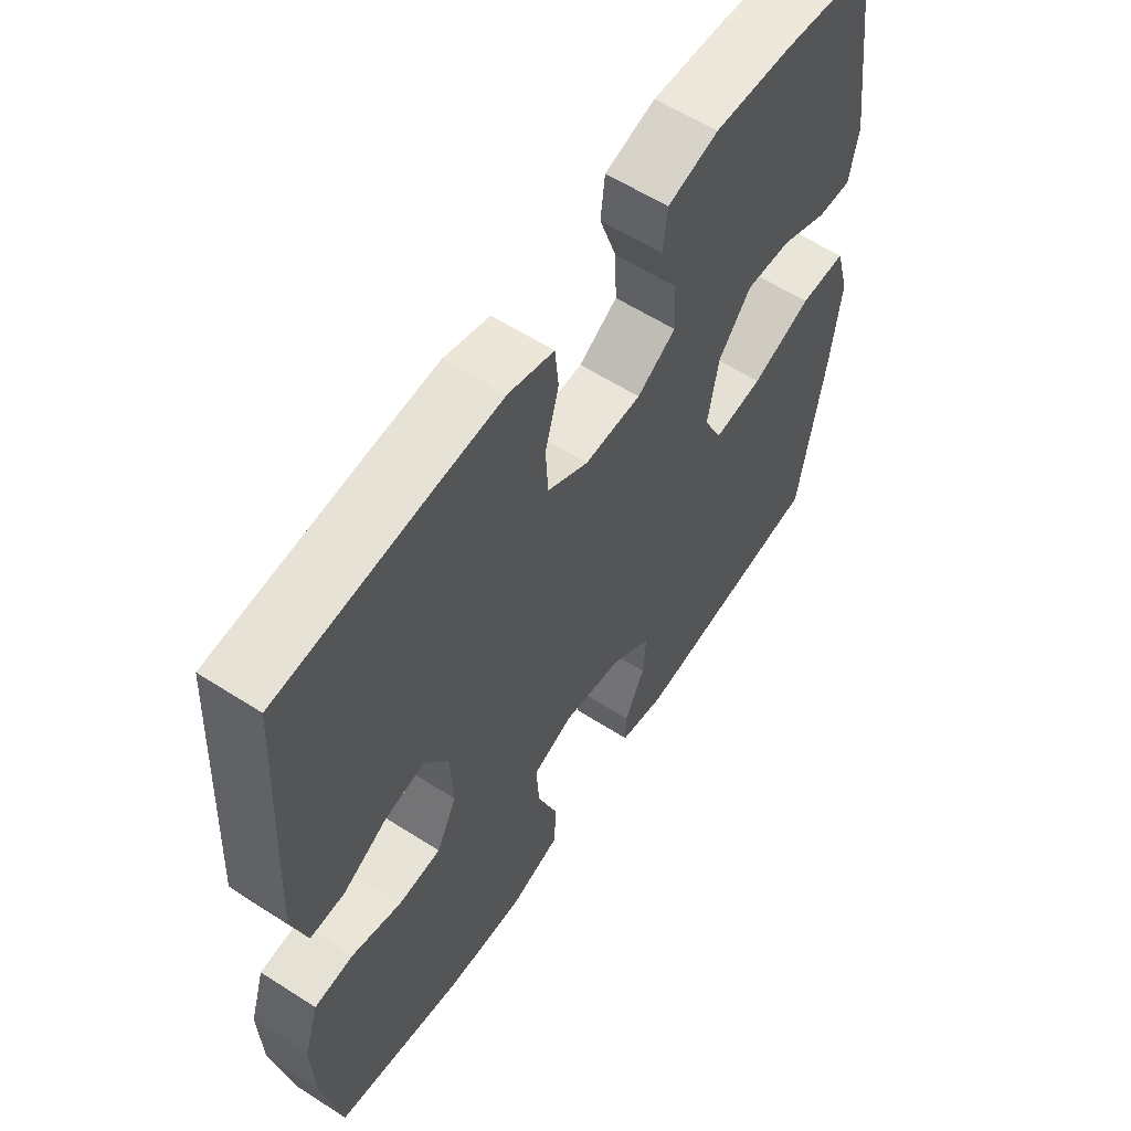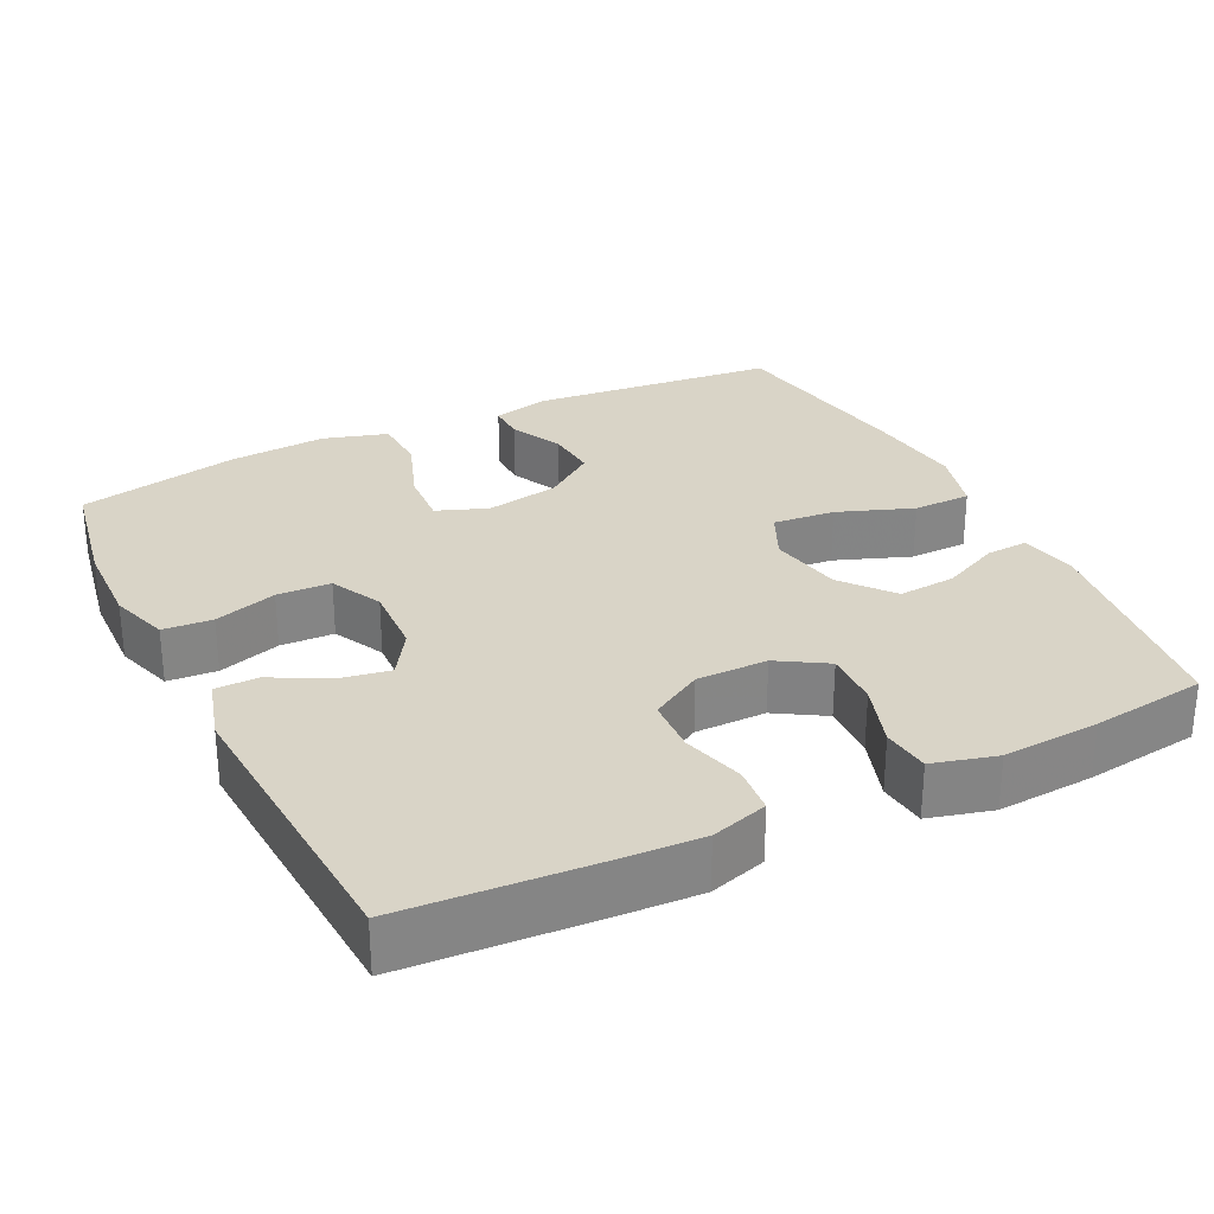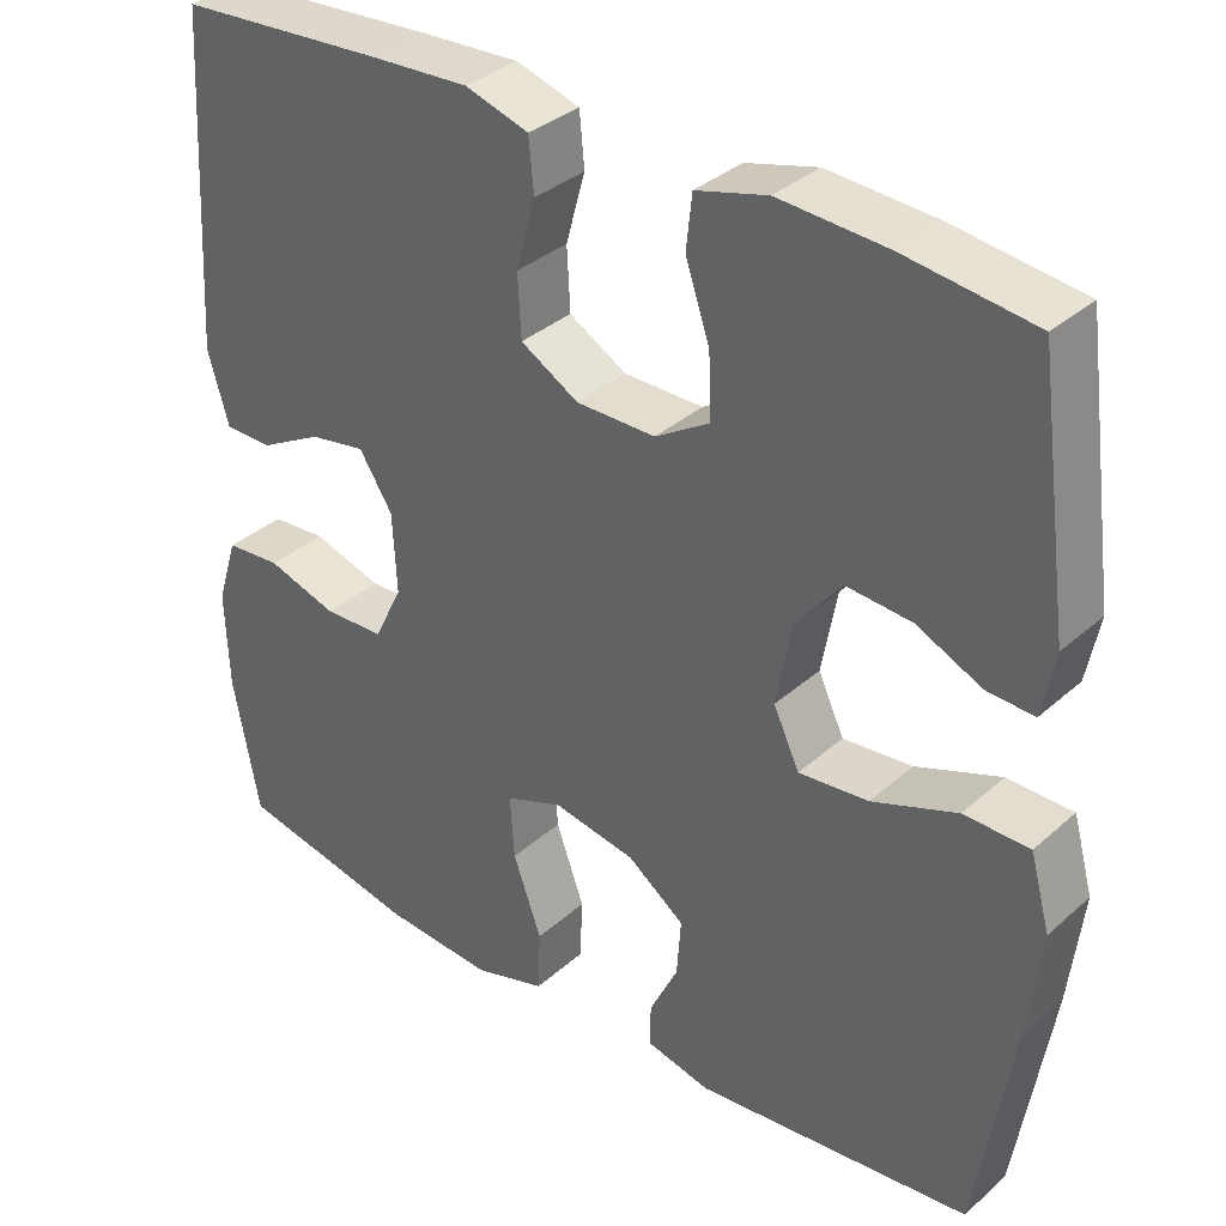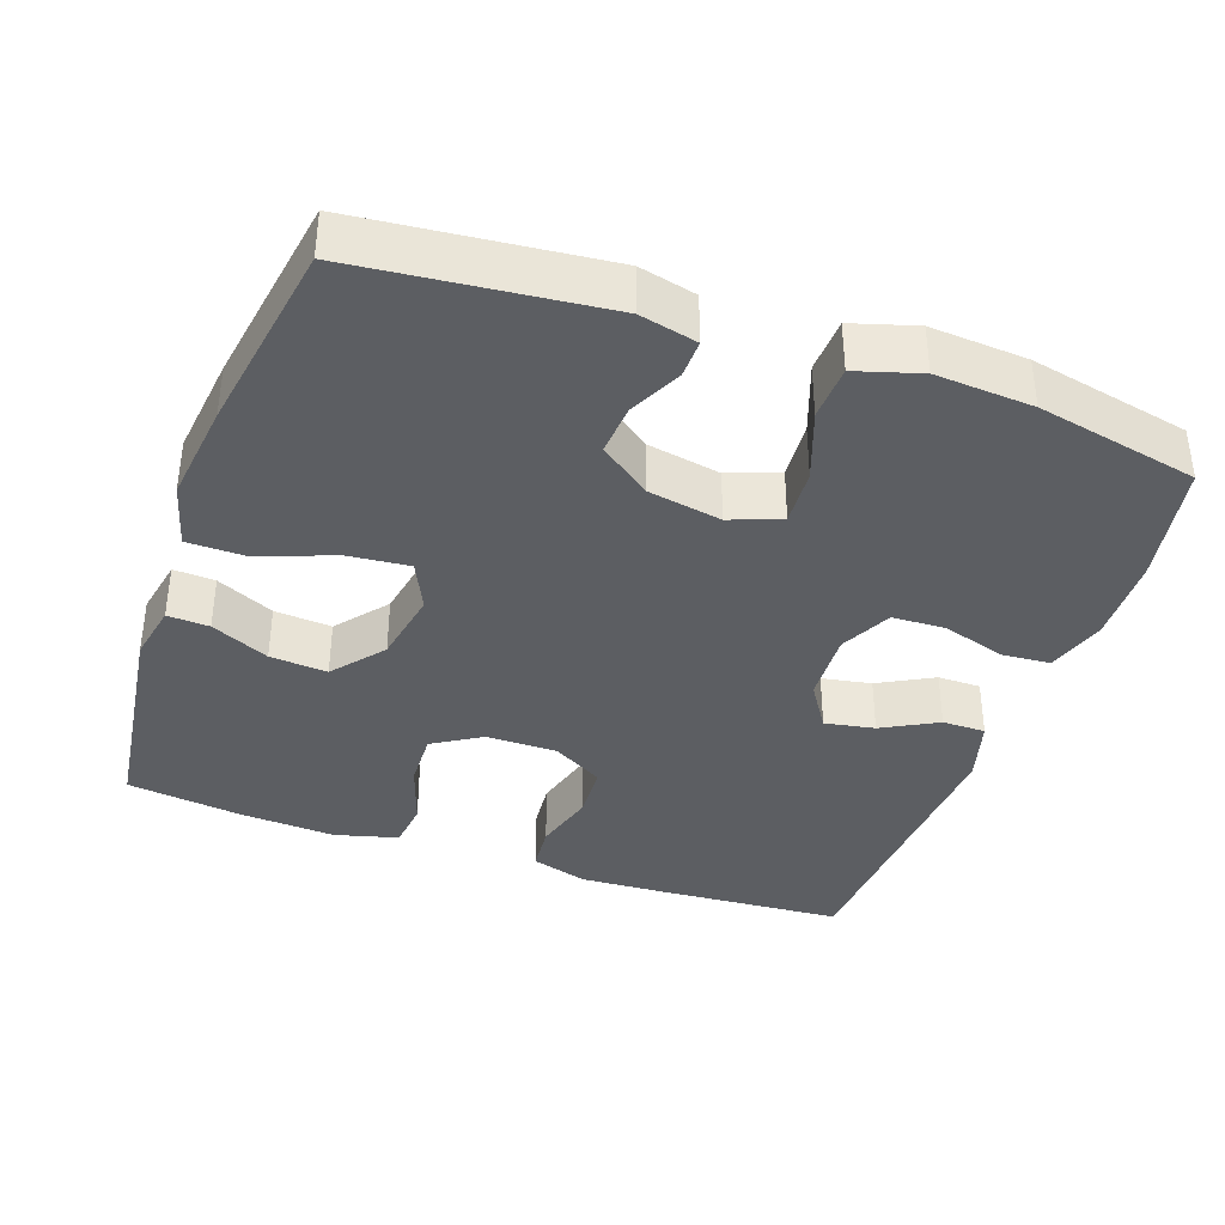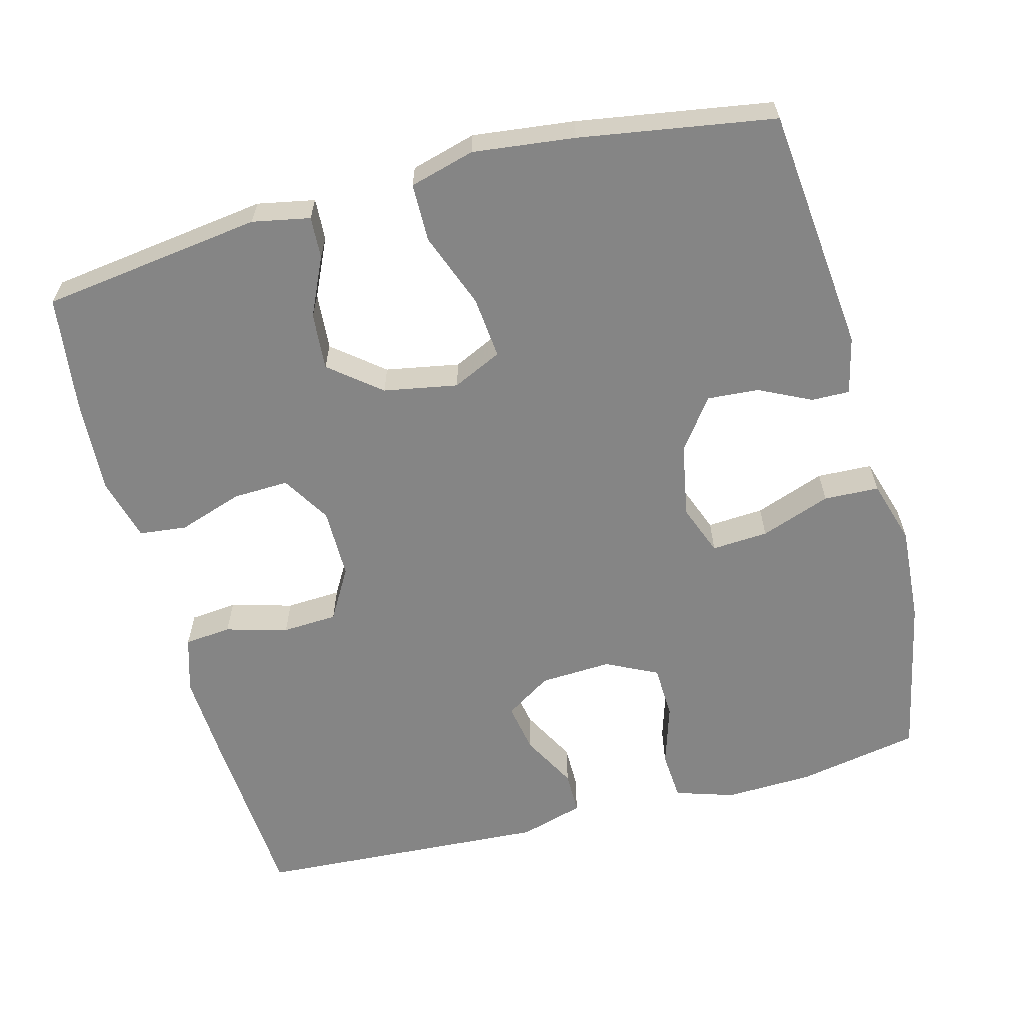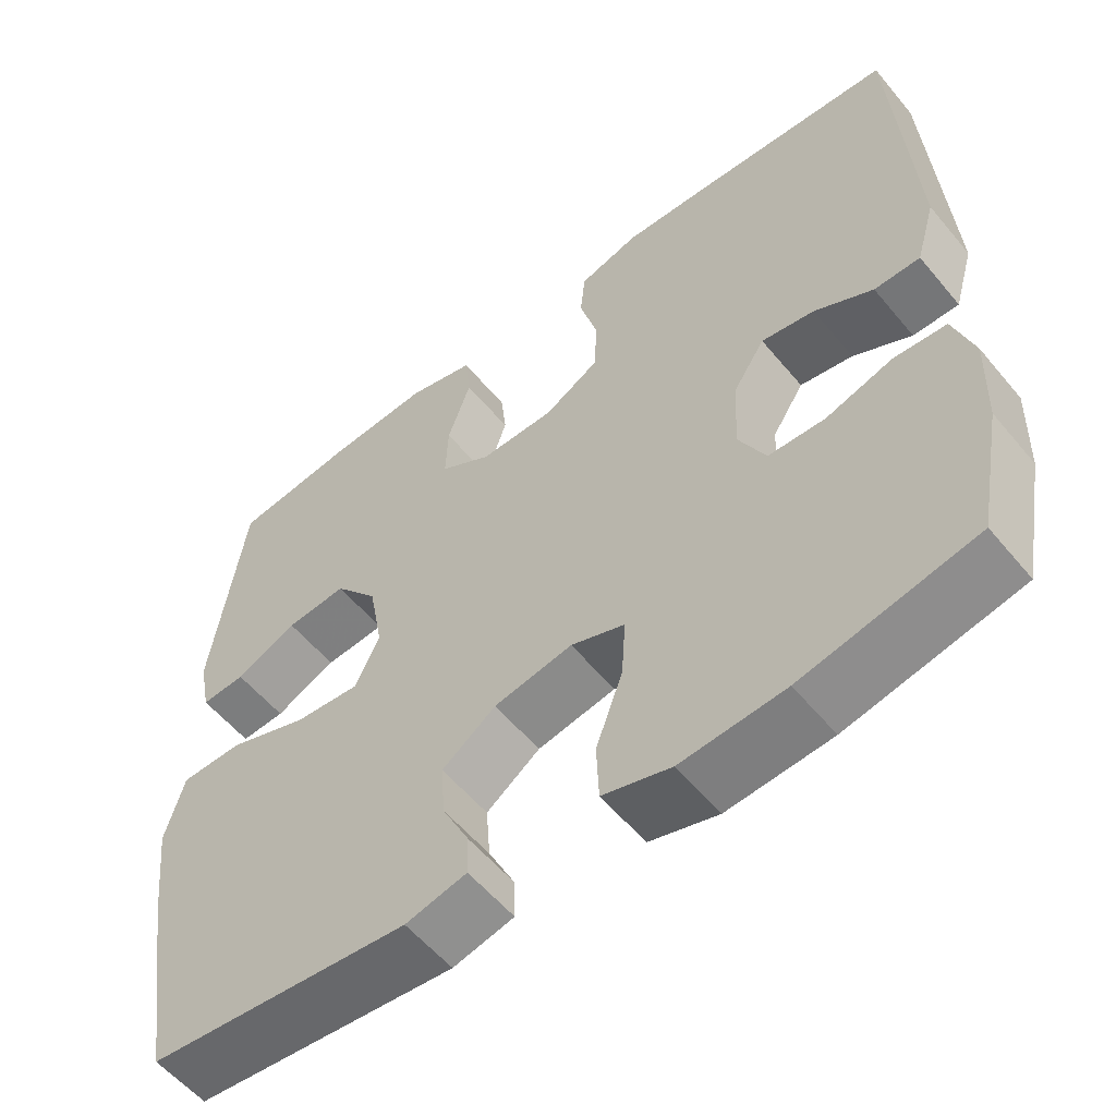
<metadata>
{"format":"obj","ext":"obj","renderer":"f3d","projection":"perspective","resolution":1024,"background":"white","views":[{"elev":59.4,"azim":-56.6,"up":"+Z"},{"elev":28.8,"azim":-26.4,"up":"+Y"},{"elev":34.8,"azim":40.5,"up":"+Z"},{"elev":-37.8,"azim":160.5,"up":"+Y"},{"elev":-61.7,"azim":104.8,"up":"+Y"},{"elev":-56.8,"azim":-140.8,"up":"+Z"}]}
</metadata>
<code>
v 0.5 0.07 -0.5
v 0.17 0.07 -0.534
v 0.093 0.07 -0.516
v 0.094 0.07 -0.465
v 0.128 0.07 -0.395
v 0.133 0.07 -0.326
v 0.065 0.07 -0.276
v -0.034 0.07 -0.258
v -0.102 0.07 -0.284
v -0.097 0.07 -0.36
v -0.063 0.07 -0.454
v -0.066 0.07 -0.528
v -0.152 0.07 -0.554
v -0.283 0.07 -0.545
v -0.5 0.07 -0.5
v -0.531 0.07 -0.336
v -0.535 0.07 -0.218
v -0.51 0.07 -0.139
v -0.444 0.07 -0.134
v -0.36 0.07 -0.16
v -0.288 0.07 -0.157
v -0.254 0.07 -0.088
v -0.259 0.07 0.008
v -0.299 0.07 0.07
v -0.366 0.07 0.058
v -0.44 0.07 0.018
v -0.498 0.07 0.018
v -0.523 0.07 0.104
v -0.5 0.07 0.5
v -0.249 0.07 0.517
v -0.135 0.07 0.523
v -0.059 0.07 0.5
v -0.053 0.07 0.437
v -0.076 0.07 0.354
v -0.072 0.07 0.28
v -0.003 0.07 0.24
v 0.092 0.07 0.24
v 0.157 0.07 0.28
v 0.154 0.07 0.355
v 0.125 0.07 0.441
v 0.132 0.07 0.505
v 0.217 0.07 0.528
v 0.346 0.07 0.52
v 0.5 0.07 0.5
v 0.54 0.07 0.204
v 0.525 0.07 0.127
v 0.469 0.07 0.13
v 0.391 0.07 0.166
v 0.314 0.07 0.172
v 0.259 0.07 0.104
v 0.241 0.07 0.005
v 0.272 0.07 -0.061
v 0.355 0.07 -0.053
v 0.456 0.07 -0.015
v 0.534 0.07 -0.016
v 0.558 0.07 -0.103
v 0.542 0.07 -0.239
v 0.5 0 -0.5
v 0.17 0 -0.534
v 0.093 0 -0.516
v 0.094 0 -0.465
v 0.128 0 -0.395
v 0.133 0 -0.326
v 0.065 0 -0.276
v -0.034 0 -0.258
v -0.102 0 -0.284
v -0.097 0 -0.36
v -0.063 0 -0.454
v -0.066 0 -0.528
v -0.152 0 -0.554
v -0.283 0 -0.545
v -0.5 0 -0.5
v -0.531 0 -0.336
v -0.535 0 -0.218
v -0.51 0 -0.139
v -0.444 0 -0.134
v -0.36 0 -0.16
v -0.288 0 -0.157
v -0.254 0 -0.088
v -0.259 0 0.008
v -0.299 0 0.07
v -0.366 0 0.058
v -0.44 0 0.018
v -0.498 0 0.018
v -0.523 0 0.104
v -0.5 0 0.5
v -0.249 0 0.517
v -0.135 0 0.523
v -0.059 0 0.5
v -0.053 0 0.437
v -0.076 0 0.354
v -0.072 0 0.28
v -0.003 0 0.24
v 0.092 0 0.24
v 0.157 0 0.28
v 0.154 0 0.355
v 0.125 0 0.441
v 0.132 0 0.505
v 0.217 0 0.528
v 0.346 0 0.52
v 0.5 0 0.5
v 0.54 0 0.204
v 0.525 0 0.127
v 0.469 0 0.13
v 0.391 0 0.166
v 0.314 0 0.172
v 0.259 0 0.104
v 0.241 0 0.005
v 0.272 0 -0.061
v 0.355 0 -0.053
v 0.456 0 -0.015
v 0.534 0 -0.016
v 0.558 0 -0.103
v 0.542 0 -0.239
f 53 54 55 56
f 52 53 56 57
f 45 46 47 48
f 45 48 49
f 44 45 49
f 43 44 49 50
f 39 40 41 42
f 38 39 42 43
f 31 32 33 34
f 31 34 35
f 30 31 35
f 29 30 35
f 28 29 35 36
f 25 26 27 28
f 24 25 28 36
f 17 18 19 20
f 17 20 21
f 16 17 21
f 15 16 21
f 14 15 21
f 13 14 21 22
f 10 11 12 13
f 9 10 13 22
f 2 3 4 5
f 2 5 6
f 52 57 1 2
f 51 52 2 6
f 50 51 6 7
f 38 43 50 7
f 37 38 7 8
f 23 24 36 37
f 22 23 37
f 8 9 22 37
f 113 112 111 110
f 114 113 110 109
f 105 104 103 102
f 106 105 102
f 106 102 101
f 107 106 101 100
f 99 98 97 96
f 100 99 96 95
f 91 90 89 88
f 92 91 88
f 92 88 87
f 92 87 86
f 93 92 86 85
f 85 84 83 82
f 93 85 82 81
f 77 76 75 74
f 78 77 74
f 78 74 73
f 78 73 72
f 78 72 71
f 79 78 71 70
f 70 69 68 67
f 79 70 67 66
f 62 61 60 59
f 63 62 59
f 59 58 114 109
f 63 59 109 108
f 64 63 108 107
f 64 107 100 95
f 65 64 95 94
f 94 93 81 80
f 94 80 79
f 94 79 66 65
f 1 58 59 2
f 2 59 60 3
f 3 60 61 4
f 4 61 62 5
f 5 62 63 6
f 6 63 64 7
f 7 64 65 8
f 8 65 66 9
f 9 66 67 10
f 10 67 68 11
f 11 68 69 12
f 12 69 70 13
f 13 70 71 14
f 14 71 72 15
f 15 72 73 16
f 16 73 74 17
f 17 74 75 18
f 18 75 76 19
f 19 76 77 20
f 20 77 78 21
f 21 78 79 22
f 22 79 80 23
f 23 80 81 24
f 24 81 82 25
f 25 82 83 26
f 26 83 84 27
f 27 84 85 28
f 28 85 86 29
f 29 86 87 30
f 30 87 88 31
f 31 88 89 32
f 32 89 90 33
f 33 90 91 34
f 34 91 92 35
f 35 92 93 36
f 36 93 94 37
f 37 94 95 38
f 38 95 96 39
f 39 96 97 40
f 40 97 98 41
f 41 98 99 42
f 42 99 100 43
f 43 100 101 44
f 44 101 102 45
f 45 102 103 46
f 46 103 104 47
f 47 104 105 48
f 48 105 106 49
f 49 106 107 50
f 50 107 108 51
f 51 108 109 52
f 52 109 110 53
f 53 110 111 54
f 54 111 112 55
f 55 112 113 56
f 56 113 114 57
f 57 114 58 1

</code>
